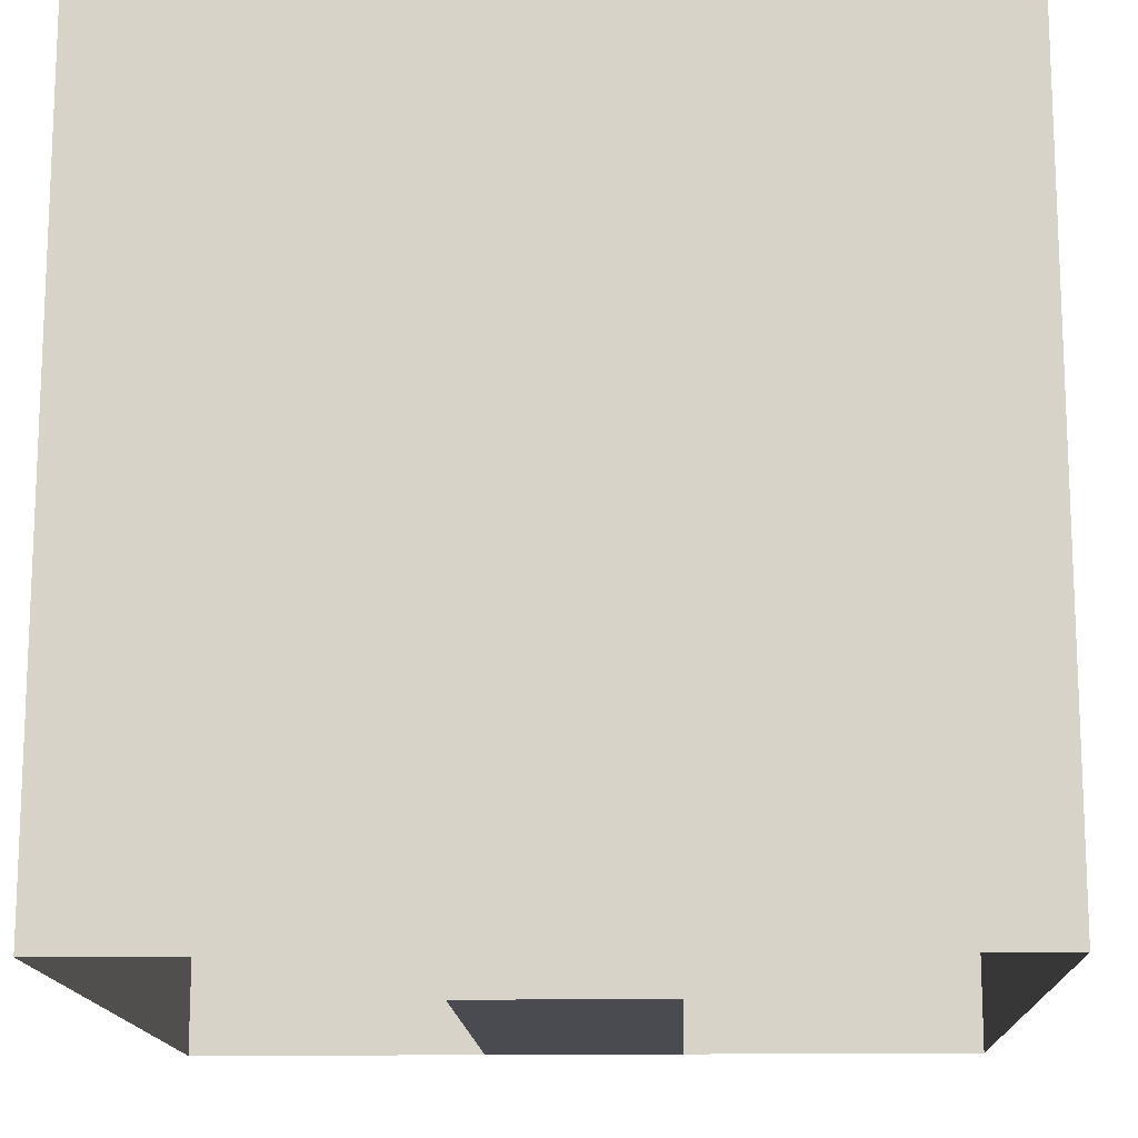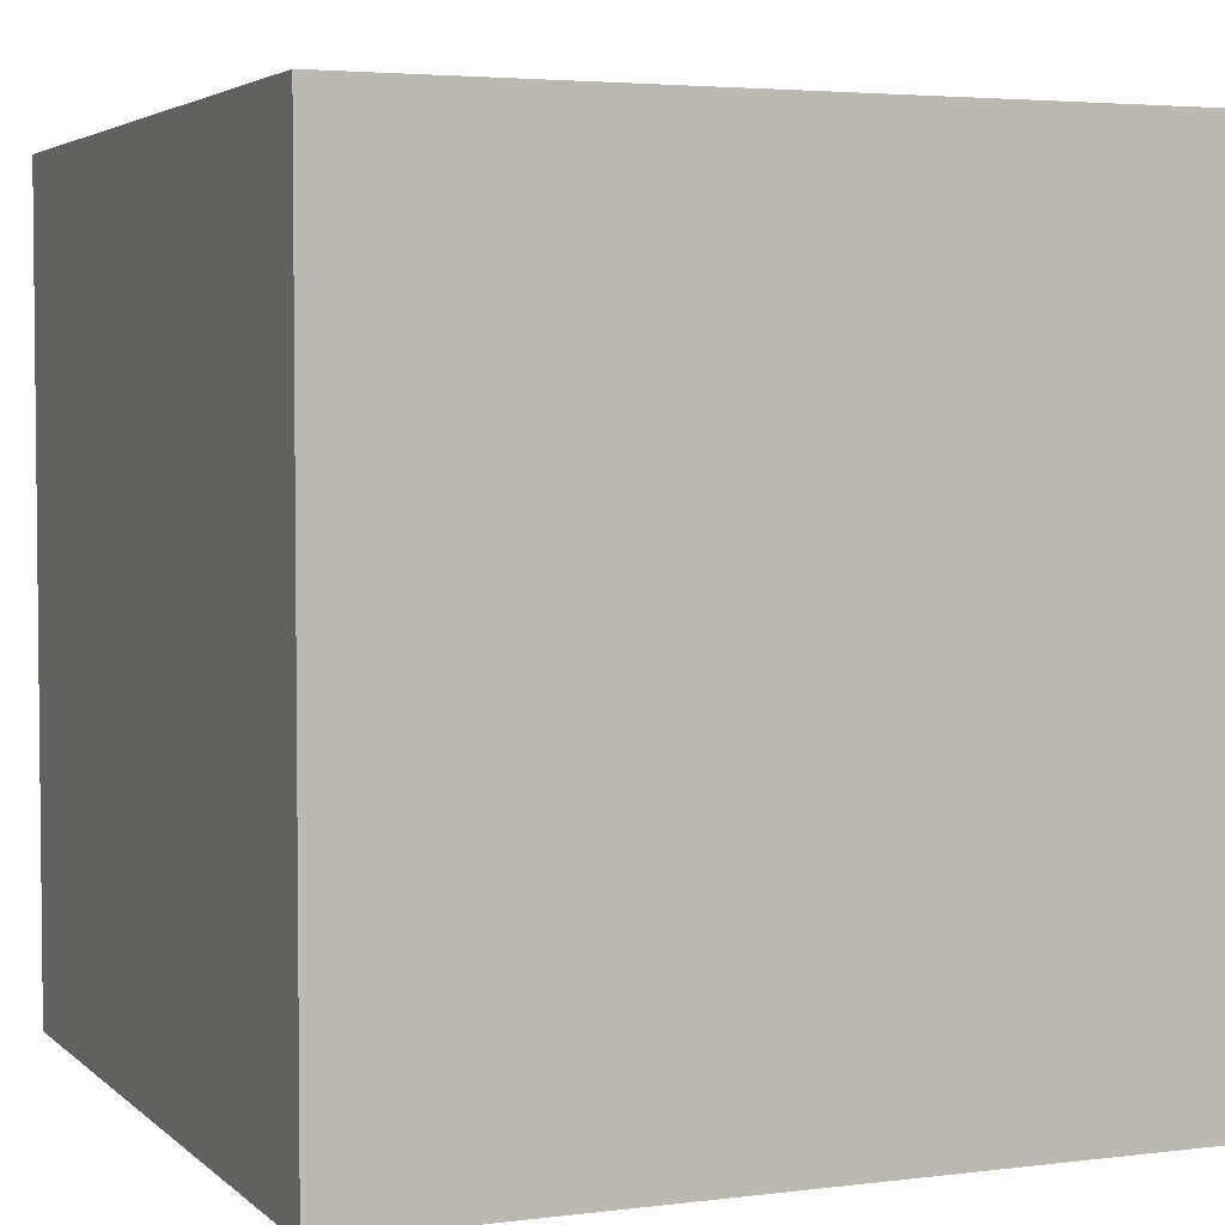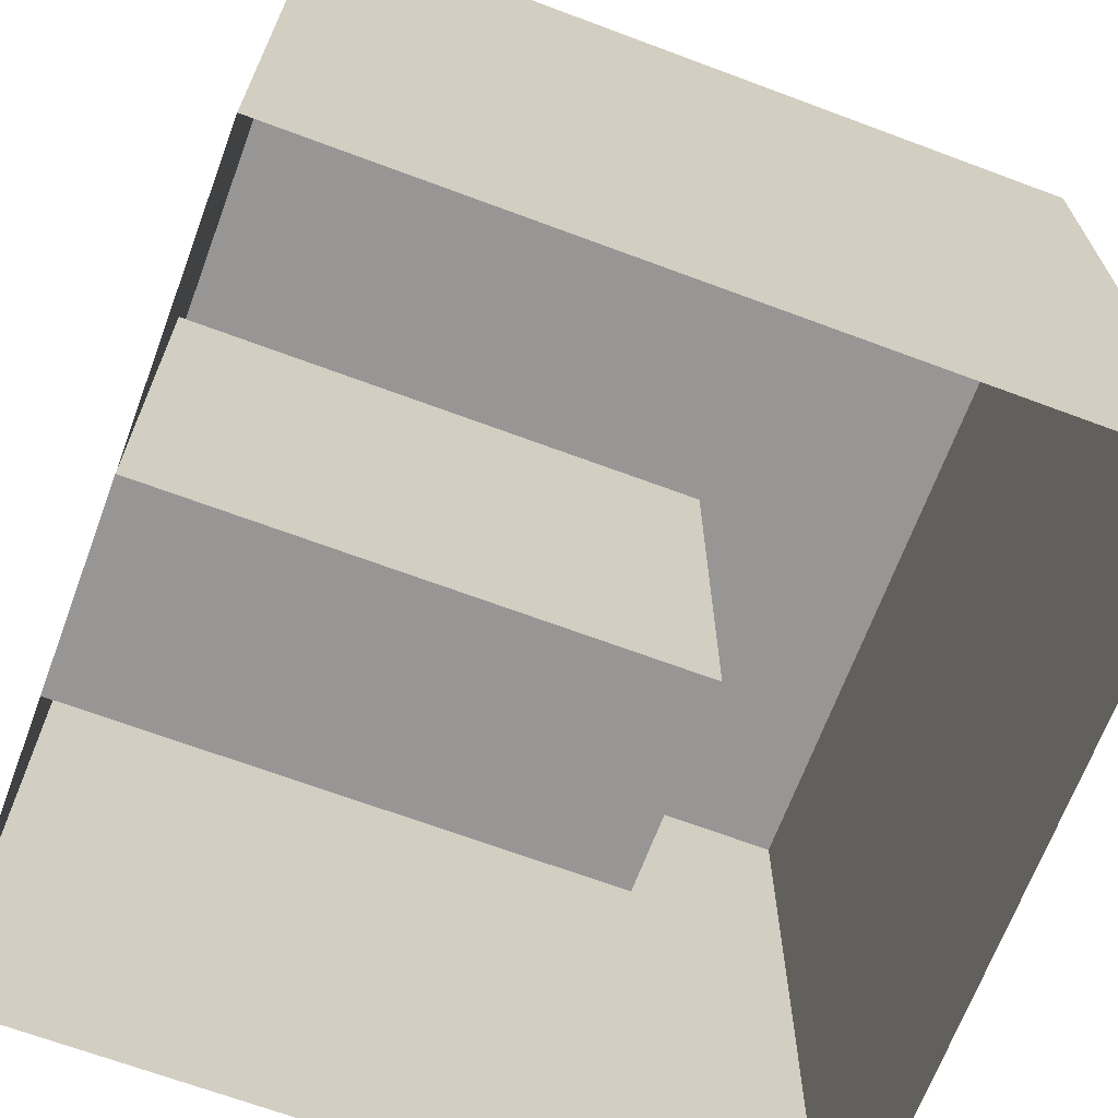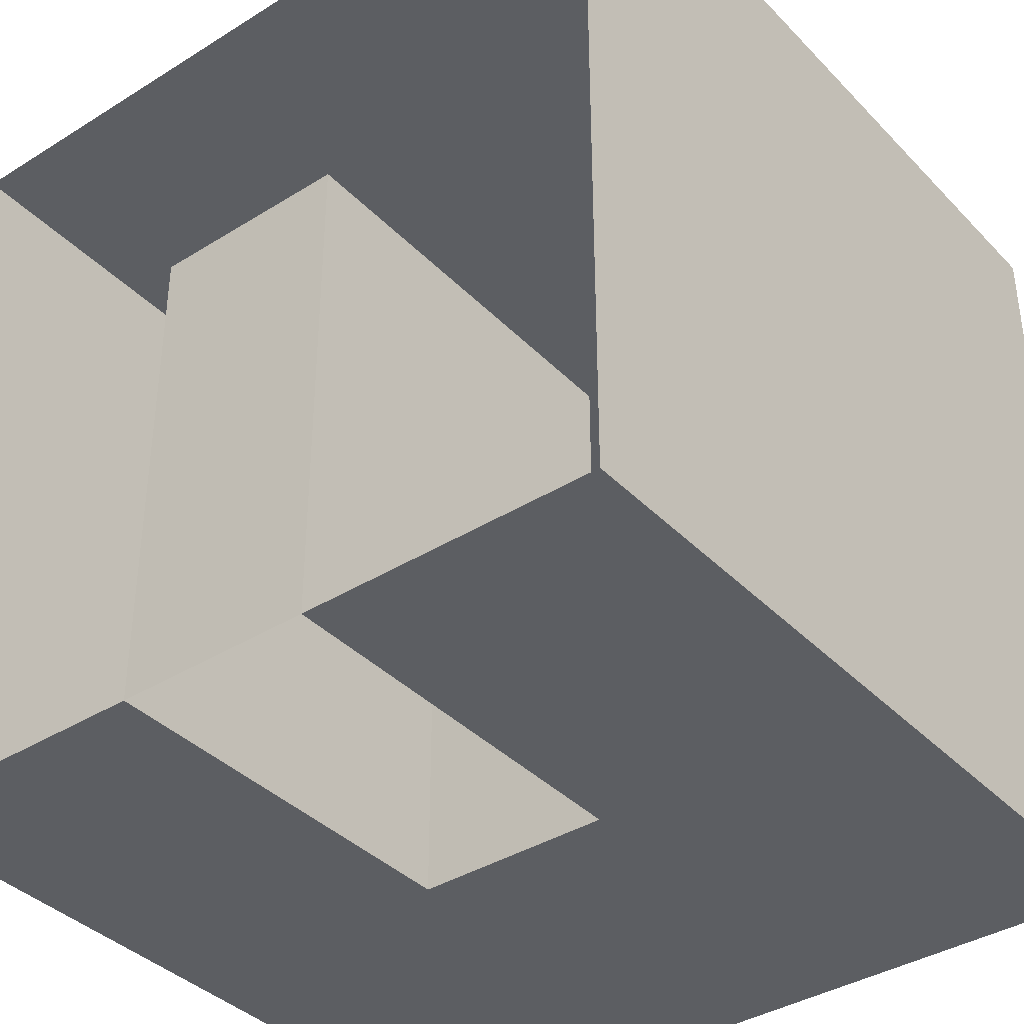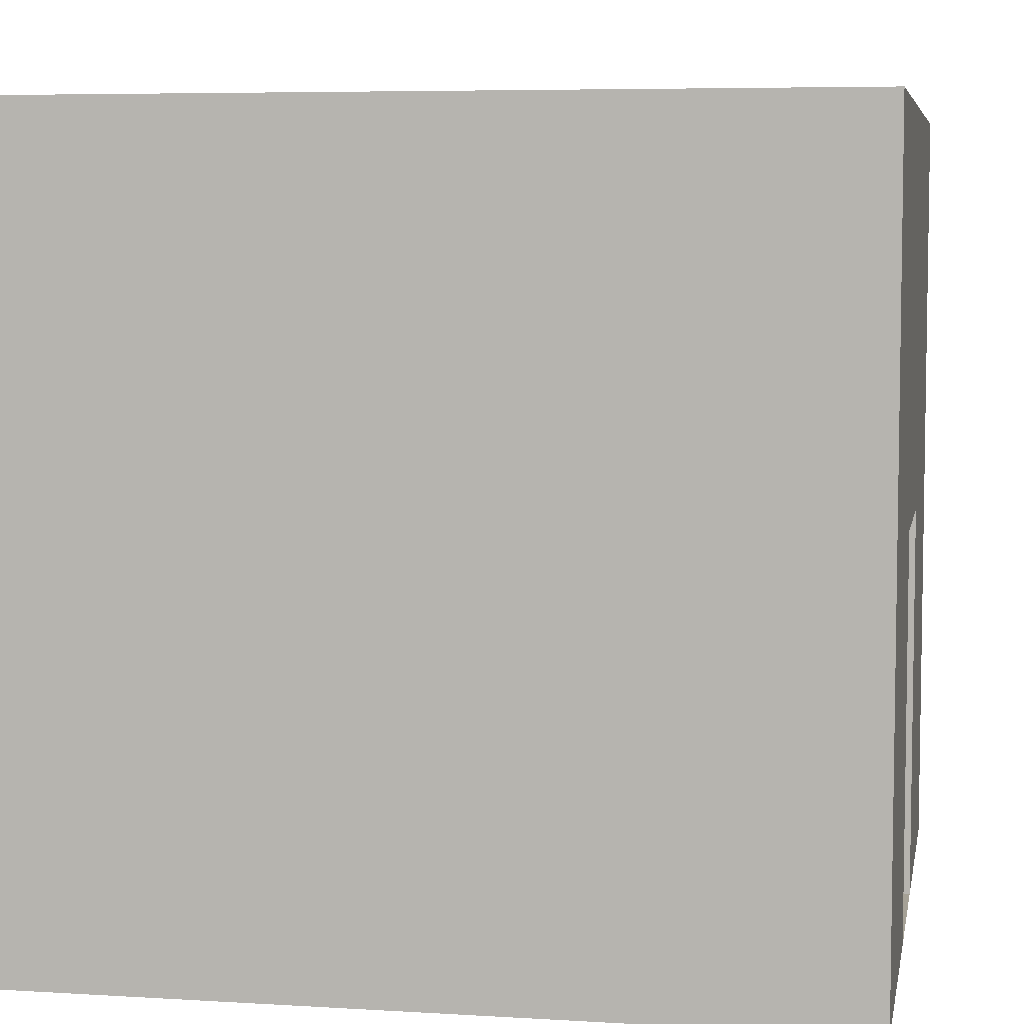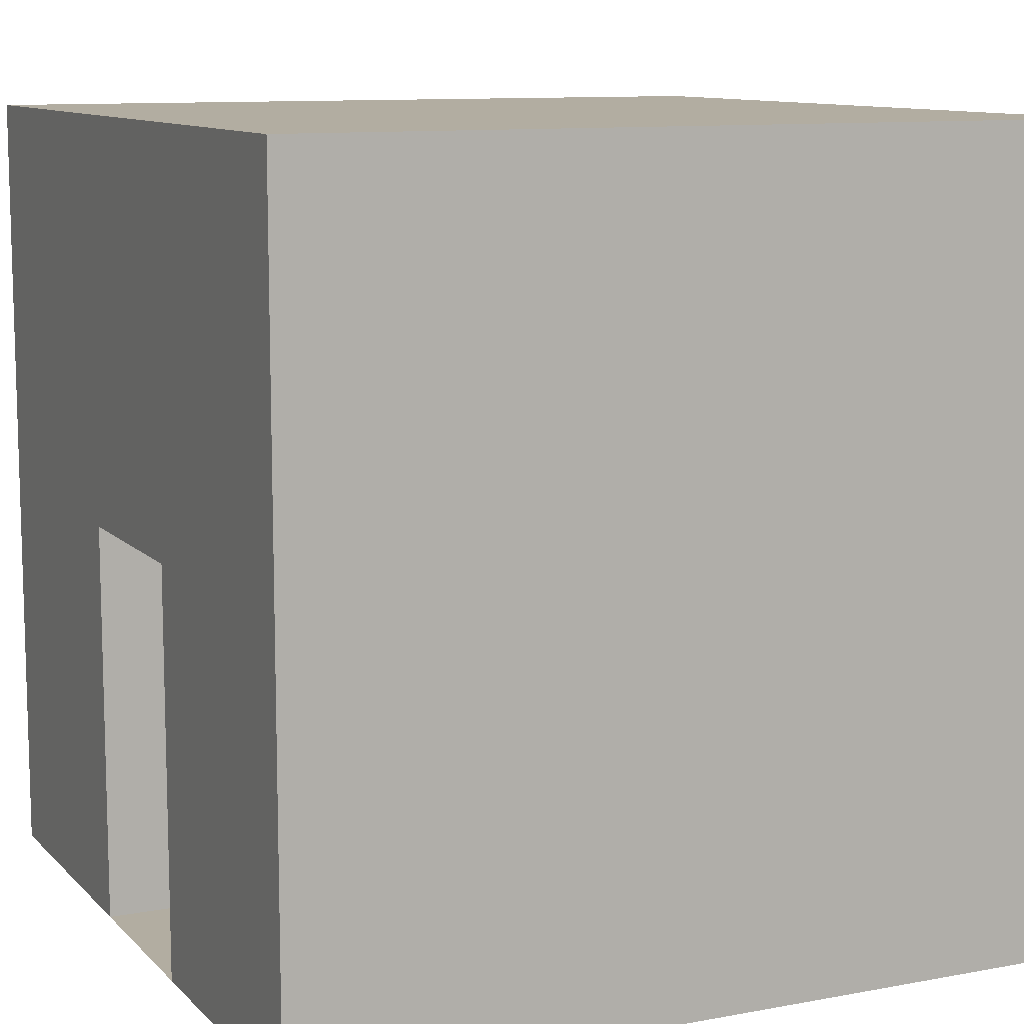
<metadata>
{"format":"obj","ext":"obj","renderer":"f3d","projection":"perspective","resolution":1024,"background":"white","views":[{"elev":-14.6,"azim":2.2,"up":"+Y"},{"elev":3.8,"azim":-22.7,"up":"+Y"},{"elev":-67.8,"azim":-110.5,"up":"+Y"},{"elev":-38.2,"azim":38.3,"up":"+Z"},{"elev":6.1,"azim":100.4,"up":"+Y"},{"elev":10.5,"azim":-115.1,"up":"+Y"}]}
</metadata>
<code>
g pb_Mesh574504
v -12 32 -32
v 0 32 -32
v 0 32 0
v -12 32 0
v -32 32 -32
v -20 32 -32
v -20 32 0
v -32 32 0
v -32 0 0
v -32 0 -32
v -32 16 -32
v -32 16 0
v -32 32 -32
v -32 32 0
v 0 16 -32
v 0 0 0
v 0 16 0
v 0 0 -32
v 0 32 -32
v 0 32 0
v 0 0 0
v -12 0 0
v -12 16 0
v 0 16 0
v -12 32 0
v 0 32 0
v -12 16 -32
v 0 0 -32
v 0 16 -32
v -12 0 -32
v -12 32 -32
v 0 32 -32
v -20 0 0
v -20 16 0
v -20 32 0
v -32 0 0
v -32 16 0
v -32 32 0
v -20 16 -12
v -12 0 -12
v -12 16 -12
v -20 0 -12
v -20 32 -32
v -20 16 -32
v -32 16 -32
v -20 0 -32
v -32 0 -32
v -32 32 -32
v -12 0 -32
v -12 16 -32
v -12 0 -12
v -12 16 -12
v -12 16 -32
v -20 16 -32
v -12 16 -12
v -20 16 -12
v -20 16 -32
v -20 0 -32
v -20 16 -12
v -20 0 -12
v -20 0 -32
v -12 0 -32
v -20 0 -12
v -12 0 -12
g pb_Mesh574504_0
f 3 2 1
f 3 1 4
f 7 6 5
f 7 5 8
f 4 1 6
f 4 6 7
f 11 10 9
f 11 9 12
f 13 11 12
f 13 12 14
f 17 16 15
f 16 18 15
f 20 17 19
f 17 15 19
f 23 22 21
f 23 21 24
f 25 23 24
f 25 24 26
f 29 28 27
f 28 30 27
f 32 29 31
f 29 27 31
f 34 33 22
f 34 22 23
f 35 34 23
f 35 23 25
f 37 36 33
f 37 33 34
f 38 37 34
f 38 34 35
f 41 40 39
f 40 42 39
f 31 27 43
f 27 44 43
f 44 46 45
f 46 47 45
f 43 44 48
f 44 45 48
f 51 50 49
f 51 52 50
f 55 54 53
f 55 56 54
f 59 58 57
f 59 60 58
f 63 62 61
f 63 64 62

</code>
